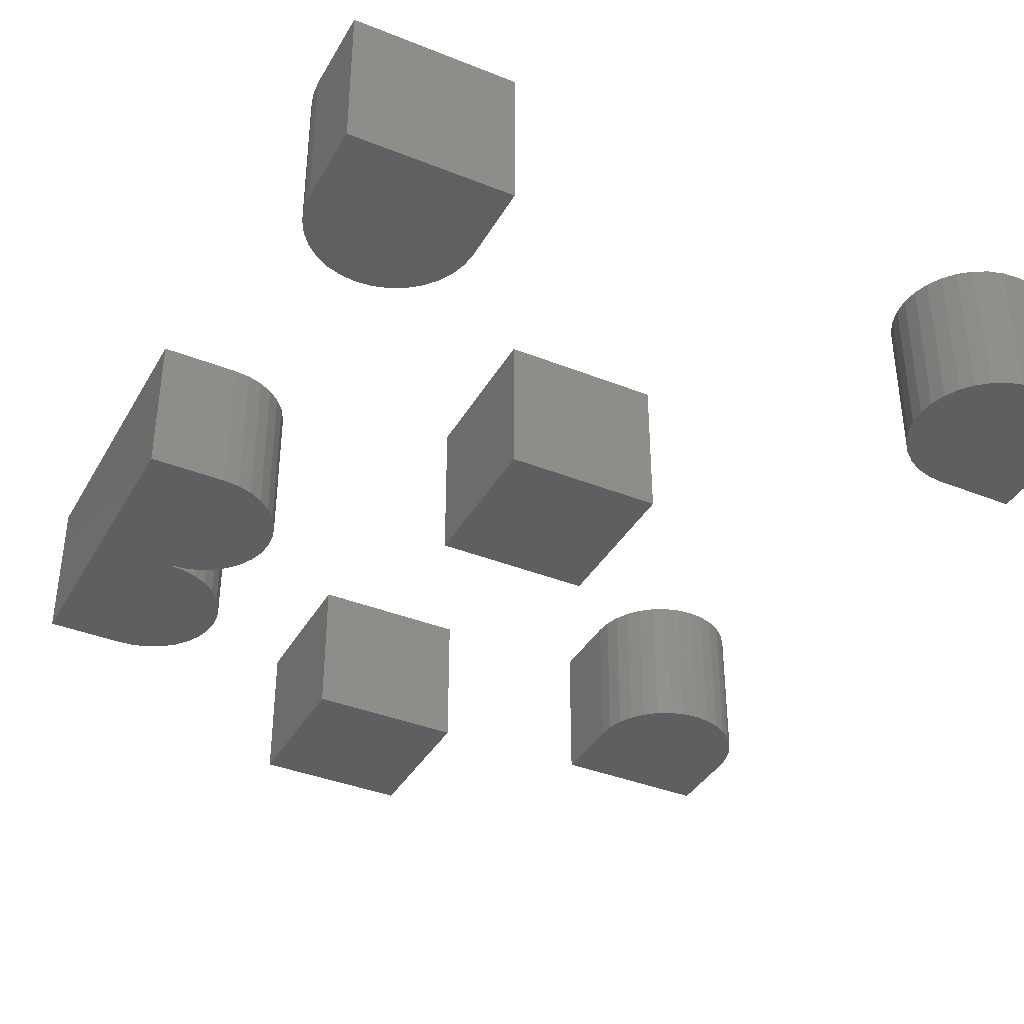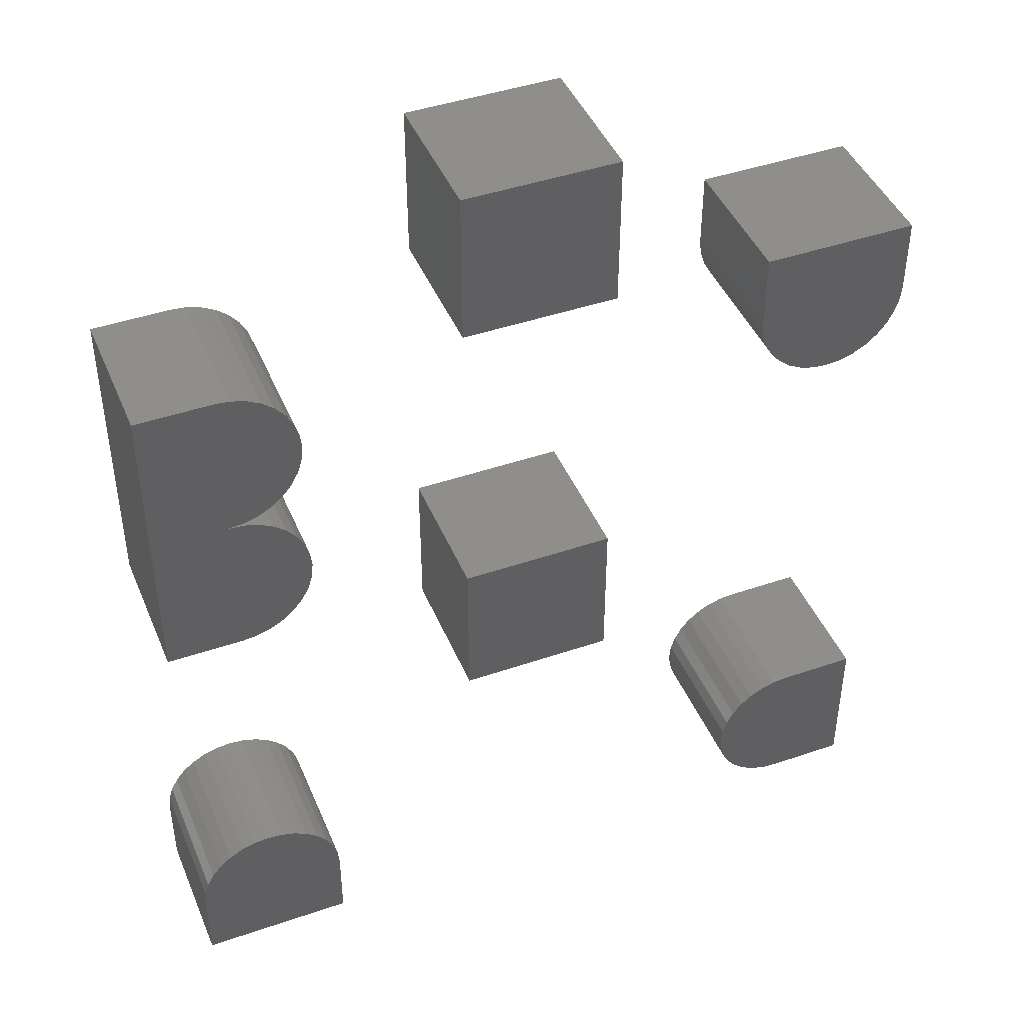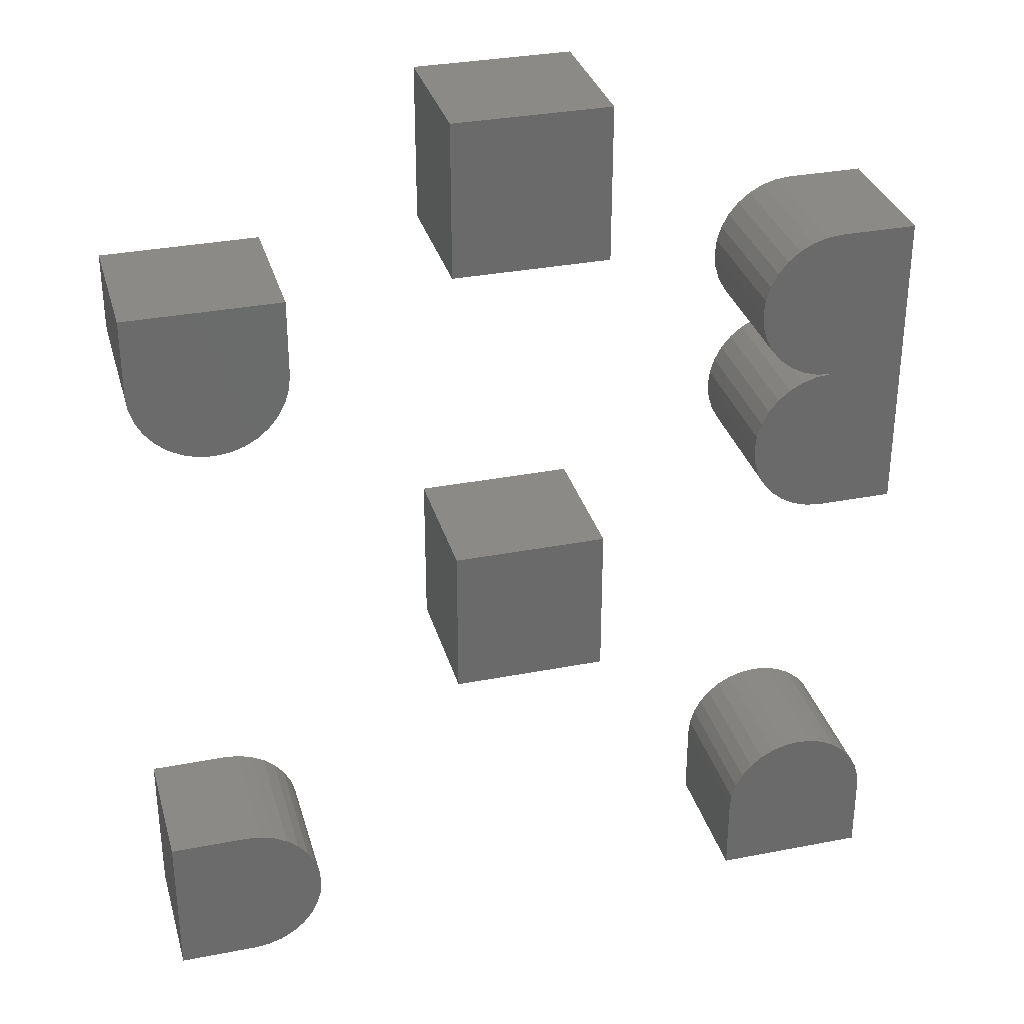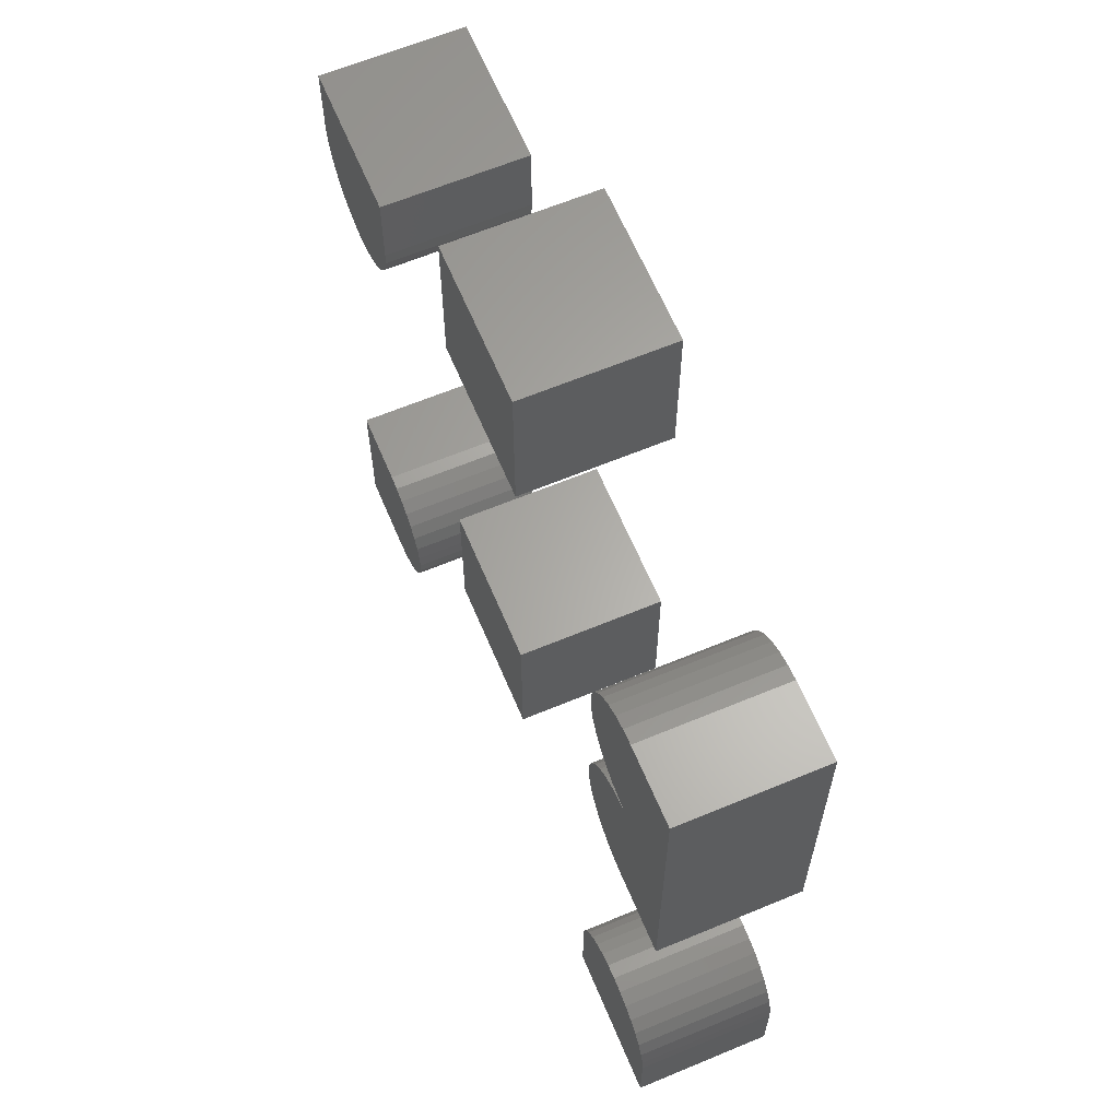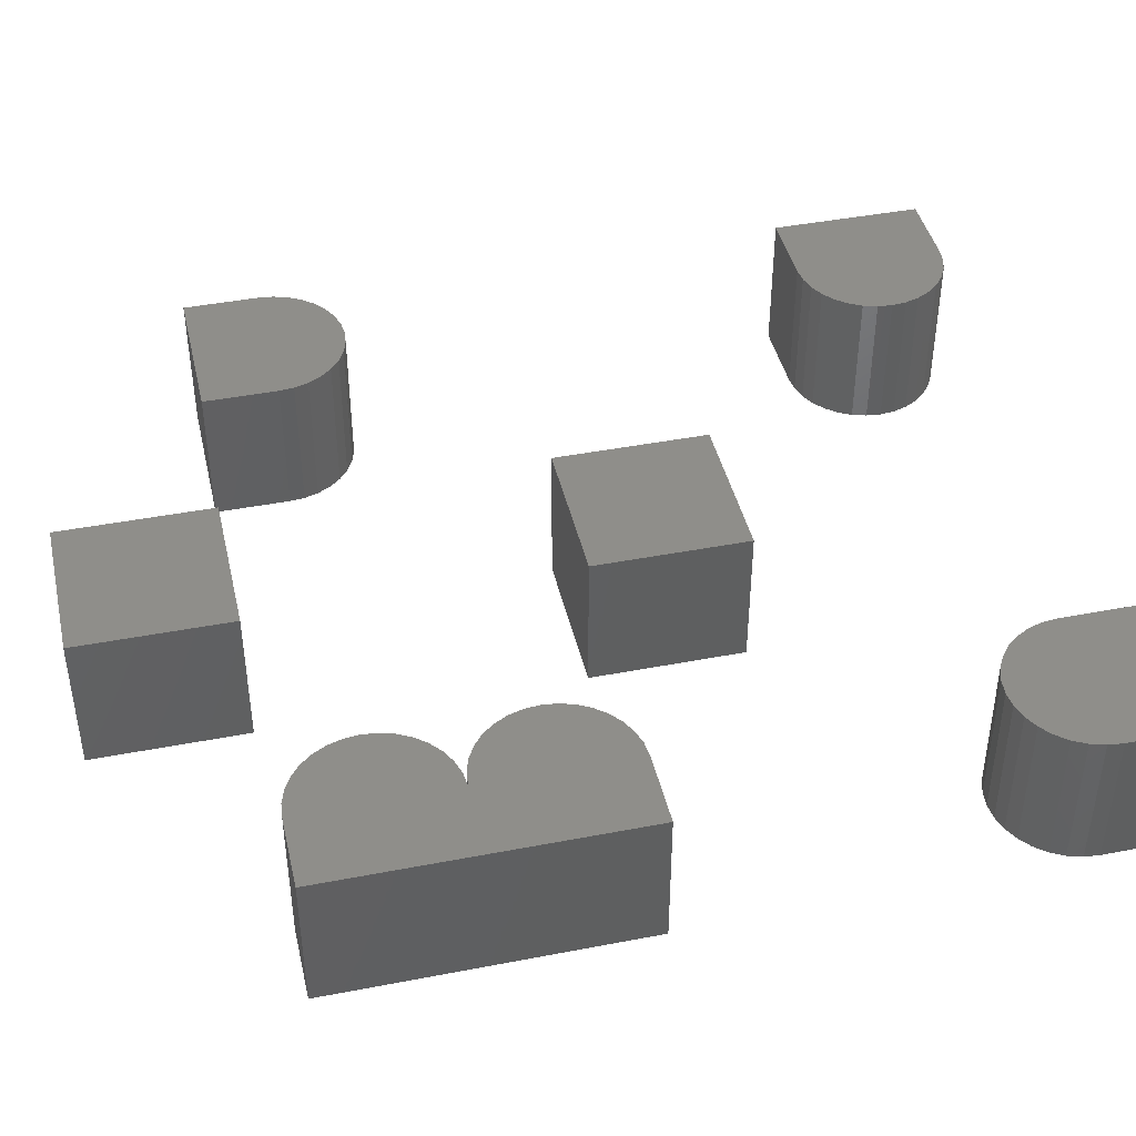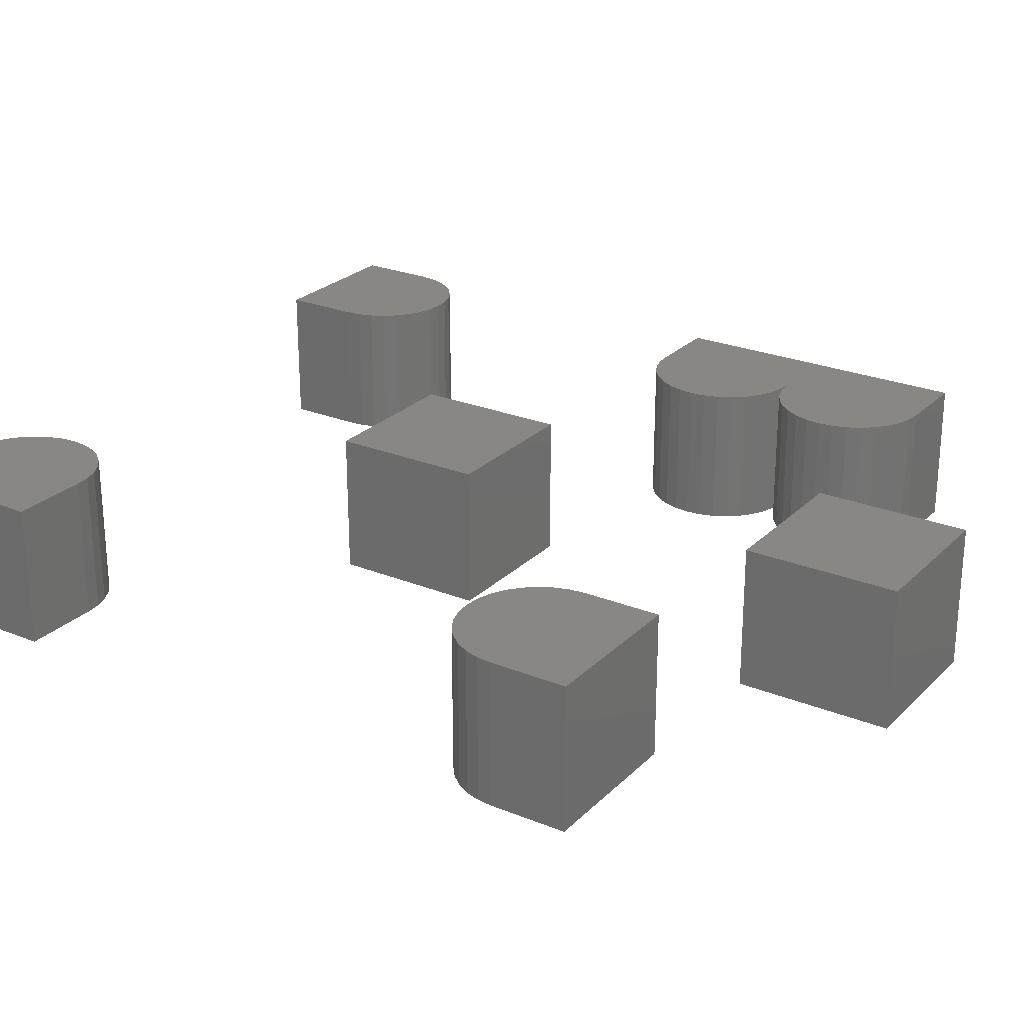
<metadata>
{"format":"stl","ext":"stl","renderer":"f3d","projection":"perspective","resolution":1024,"background":"white","views":[{"elev":-38.1,"azim":153.1,"up":"+Y"},{"elev":44.1,"azim":158.1,"up":"+Z"},{"elev":32.3,"azim":-15.2,"up":"+Z"},{"elev":63.5,"azim":67.2,"up":"+Z"},{"elev":42.9,"azim":77.1,"up":"+Y"},{"elev":25.1,"azim":-56.6,"up":"+Y"}]}
</metadata>
<code>
# stl→obj: 204 verts, 384 faces
v -0.1674 0.08594 -0.2785
v -0.1855 0.08594 -0.2803
v -0.2803 0.08594 -0.2803
v -0.2803 0.08594 -0.09474
v -0.1855 0.08594 -0.09474
v -0.1674 0.08594 -0.09652
v -0.15 0.08594 -0.1018
v -0.134 0.08594 -0.1104
v -0.1199 0.08594 -0.1219
v -0.1084 0.08594 -0.136
v -0.09982 0.08594 -0.152
v -0.09455 0.08594 -0.1694
v -0.09276 0.08594 -0.1875
v -0.09455 0.08594 -0.2056
v -0.09982 0.08594 -0.223
v -0.1084 0.08594 -0.239
v -0.1199 0.08594 -0.2531
v -0.134 0.08594 -0.2646
v -0.15 0.08594 -0.2732
v -0.2803 -0.08594 -0.2803
v -0.1855 -0.08594 -0.2803
v -0.1674 -0.08594 -0.2785
v -0.2803 -0.08594 -0.09474
v -0.15 -0.08594 -0.2732
v -0.134 -0.08594 -0.2646
v -0.1199 -0.08594 -0.2531
v -0.1084 -0.08594 -0.239
v -0.09982 -0.08594 -0.223
v -0.09455 -0.08594 -0.2056
v -0.09276 -0.08594 -0.1875
v -0.09455 -0.08594 -0.1694
v -0.09982 -0.08594 -0.152
v -0.1084 -0.08594 -0.136
v -0.1199 -0.08594 -0.1219
v -0.134 -0.08594 -0.1104
v -0.15 -0.08594 -0.1018
v -0.1674 -0.08594 -0.09652
v -0.1855 -0.08594 -0.09474
v -0.152 0.08594 0.4788
v -0.223 0.08594 0.4788
v -0.136 0.08594 0.4873
v -0.2056 0.08594 0.4735
v -0.1694 0.08594 0.4735
v -0.1875 0.08594 0.4717
v -0.239 0.08594 0.4873
v -0.2531 0.08594 0.4989
v -0.1219 0.08594 0.4989
v -0.2646 0.08594 0.5129
v -0.1104 0.08594 0.5129
v -0.2732 0.08594 0.529
v -0.1018 0.08594 0.529
v -0.2785 0.08594 0.5464
v -0.09652 0.08594 0.5464
v -0.2803 0.08594 0.5645
v -0.09474 0.08594 0.5645
v -0.2803 0.08594 0.6553
v -0.09474 0.08594 0.6553
v -0.136 -0.08594 0.4873
v -0.223 -0.08594 0.4788
v -0.152 -0.08594 0.4788
v -0.2056 -0.08594 0.4735
v -0.1694 -0.08594 0.4735
v -0.1875 -0.08594 0.4717
v -0.09474 -0.08594 0.6553
v -0.2803 -0.08594 0.6553
v -0.09474 -0.08594 0.5645
v -0.2803 -0.08594 0.5645
v -0.09652 -0.08594 0.5464
v -0.2785 -0.08594 0.5464
v -0.1018 -0.08594 0.529
v -0.2732 -0.08594 0.529
v -0.1104 -0.08594 0.5129
v -0.2646 -0.08594 0.5129
v -0.1219 -0.08594 0.4989
v -0.2531 -0.08594 0.4989
v -0.239 -0.08594 0.4873
v 0.5625 0.08594 -0.09276
v 0.5806 0.08594 -0.09455
v 0.5444 0.08594 -0.09455
v 0.527 0.08594 -0.09982
v 0.598 0.08594 -0.09982
v 0.511 0.08594 -0.1084
v 0.614 0.08594 -0.1084
v 0.6281 0.08594 -0.1199
v 0.4969 0.08594 -0.1199
v 0.6396 0.08594 -0.134
v 0.4854 0.08594 -0.134
v 0.6482 0.08594 -0.15
v 0.4768 0.08594 -0.15
v 0.6535 0.08594 -0.1674
v 0.4715 0.08594 -0.1674
v 0.6553 0.08594 -0.1855
v 0.4697 0.08594 -0.1855
v 0.6553 0.08594 -0.2803
v 0.4697 0.08594 -0.2803
v 0.5444 -0.08594 -0.09455
v 0.5806 -0.08594 -0.09455
v 0.5625 -0.08594 -0.09276
v 0.527 -0.08594 -0.09982
v 0.598 -0.08594 -0.09982
v 0.511 -0.08594 -0.1084
v 0.4697 -0.08594 -0.2803
v 0.6553 -0.08594 -0.2803
v 0.4697 -0.08594 -0.1855
v 0.6553 -0.08594 -0.1855
v 0.4715 -0.08594 -0.1674
v 0.6535 -0.08594 -0.1674
v 0.4768 -0.08594 -0.15
v 0.6482 -0.08594 -0.15
v 0.4854 -0.08594 -0.134
v 0.6396 -0.08594 -0.134
v 0.4969 -0.08594 -0.1199
v 0.6281 -0.08594 -0.1199
v 0.614 -0.08594 -0.1084
v 0.6553 0.08594 0.2842
v 0.6553 0.08594 0.375
v 0.6553 -0.08594 0.2842
v 0.6553 -0.08594 0.375
v 0.6553 0.08594 0.5645
v 0.6553 0.08594 0.6553
v 0.6553 -0.08594 0.5645
v 0.6553 -0.08594 0.6553
v 0.5645 -0.08594 0.6553
v 0.5464 -0.08594 0.6535
v 0.529 -0.08594 0.6482
v 0.5129 -0.08594 0.6396
v 0.4989 -0.08594 0.6281
v 0.4873 -0.08594 0.614
v 0.4788 -0.08594 0.598
v 0.4735 -0.08594 0.5806
v 0.4717 -0.08594 0.5625
v 0.4735 -0.08594 0.5444
v 0.4788 -0.08594 0.527
v 0.4873 -0.08594 0.511
v 0.4989 -0.08594 0.4969
v 0.5129 -0.08594 0.4854
v 0.529 -0.08594 0.4768
v 0.5464 -0.08594 0.4715
v 0.5645 -0.08594 0.4697
v 0.5464 -0.08594 0.468
v 0.529 -0.08594 0.4627
v 0.5129 -0.08594 0.4541
v 0.4989 -0.08594 0.4426
v 0.4873 -0.08594 0.4285
v 0.4788 -0.08594 0.4125
v 0.4735 -0.08594 0.3951
v 0.4717 -0.08594 0.377
v 0.4735 -0.08594 0.3589
v 0.4788 -0.08594 0.3415
v 0.4873 -0.08594 0.3254
v 0.4989 -0.08594 0.3114
v 0.5129 -0.08594 0.2998
v 0.529 -0.08594 0.2913
v 0.5464 -0.08594 0.286
v 0.5645 -0.08594 0.2842
v 0.5645 0.08594 0.4697
v 0.5464 0.08594 0.4715
v 0.529 0.08594 0.4768
v 0.5129 0.08594 0.4854
v 0.4989 0.08594 0.4969
v 0.4873 0.08594 0.511
v 0.4788 0.08594 0.527
v 0.4735 0.08594 0.5444
v 0.4717 0.08594 0.5625
v 0.4735 0.08594 0.5806
v 0.4788 0.08594 0.598
v 0.4873 0.08594 0.614
v 0.4989 0.08594 0.6281
v 0.5129 0.08594 0.6396
v 0.529 0.08594 0.6482
v 0.5464 0.08594 0.6535
v 0.5645 0.08594 0.6553
v 0.5645 0.08594 0.2842
v 0.5464 0.08594 0.286
v 0.529 0.08594 0.2913
v 0.5129 0.08594 0.2998
v 0.4989 0.08594 0.3114
v 0.4873 0.08594 0.3254
v 0.4788 0.08594 0.3415
v 0.4735 0.08594 0.3589
v 0.4717 0.08594 0.377
v 0.4735 0.08594 0.3951
v 0.4788 0.08594 0.4125
v 0.4873 0.08594 0.4285
v 0.4989 0.08594 0.4426
v 0.5129 0.08594 0.4541
v 0.529 0.08594 0.4627
v 0.5464 0.08594 0.468
v 0.09474 0.08594 0.6592
v 0.09474 0.08594 0.8447
v 0.2803 0.08594 0.6592
v 0.2803 0.08594 0.8447
v 0.09474 -0.08594 0.6592
v 0.2803 -0.08594 0.6592
v 0.09474 -0.08594 0.8447
v 0.2803 -0.08594 0.8447
v 0.09474 0.08594 0.09474
v 0.09474 0.08594 0.2803
v 0.2803 0.08594 0.09474
v 0.2803 0.08594 0.2803
v 0.09474 -0.08594 0.09474
v 0.2803 -0.08594 0.09474
v 0.09474 -0.08594 0.2803
v 0.2803 -0.08594 0.2803
f 1 2 3
f 4 5 6
f 4 6 7
f 4 7 8
f 4 8 9
f 4 9 10
f 4 10 11
f 4 11 12
f 4 12 13
f 4 13 14
f 4 14 15
f 4 15 16
f 4 16 17
f 4 17 18
f 4 18 19
f 4 19 1
f 4 1 3
f 20 21 22
f 23 20 22
f 23 22 24
f 23 24 25
f 23 25 26
f 23 26 27
f 23 27 28
f 23 28 29
f 23 29 30
f 23 30 31
f 23 31 32
f 23 32 33
f 23 33 34
f 23 34 35
f 23 35 36
f 23 36 37
f 23 37 38
f 4 3 23
f 23 3 20
f 38 5 23
f 23 5 4
f 5 38 6
f 6 38 37
f 6 37 7
f 7 37 36
f 7 36 8
f 8 36 35
f 8 35 9
f 9 35 34
f 9 34 10
f 10 34 33
f 10 33 11
f 11 33 32
f 11 32 12
f 12 32 31
f 12 31 13
f 13 31 30
f 13 30 14
f 14 30 29
f 14 29 15
f 15 29 28
f 15 28 16
f 16 28 27
f 16 27 17
f 17 27 26
f 17 26 18
f 18 26 25
f 18 25 19
f 19 25 24
f 19 24 1
f 1 24 22
f 1 22 2
f 2 22 21
f 20 3 21
f 21 3 2
f 39 40 41
f 42 40 39
f 43 42 39
f 44 42 43
f 40 45 41
f 41 45 46
f 41 46 47
f 47 46 48
f 47 48 49
f 49 48 50
f 49 50 51
f 51 50 52
f 51 52 53
f 53 52 54
f 53 54 55
f 55 54 56
f 55 56 57
f 58 59 60
f 60 59 61
f 60 61 62
f 62 61 63
f 64 65 66
f 66 65 67
f 66 67 68
f 68 67 69
f 68 69 70
f 70 69 71
f 70 71 72
f 72 71 73
f 72 73 74
f 74 73 75
f 74 75 58
f 58 75 76
f 58 76 59
f 65 56 67
f 67 56 54
f 57 56 64
f 64 56 65
f 66 55 64
f 64 55 57
f 55 66 53
f 53 66 68
f 53 68 51
f 51 68 70
f 51 70 49
f 49 70 72
f 49 72 47
f 47 72 74
f 47 74 41
f 41 74 58
f 41 58 39
f 39 58 60
f 39 60 43
f 43 60 62
f 43 62 44
f 44 62 63
f 44 63 42
f 42 63 61
f 42 61 40
f 40 61 59
f 40 59 45
f 45 59 76
f 45 76 46
f 46 76 75
f 46 75 48
f 48 75 73
f 48 73 50
f 50 73 71
f 50 71 52
f 52 71 69
f 52 69 54
f 54 69 67
f 77 78 79
f 80 79 78
f 81 80 78
f 82 80 81
f 81 83 82
f 82 83 84
f 82 84 85
f 85 84 86
f 85 86 87
f 87 86 88
f 87 88 89
f 89 88 90
f 89 90 91
f 91 90 92
f 91 92 93
f 93 92 94
f 93 94 95
f 96 97 98
f 97 96 99
f 97 99 100
f 100 99 101
f 102 103 104
f 104 103 105
f 104 105 106
f 106 105 107
f 106 107 108
f 108 107 109
f 108 109 110
f 110 109 111
f 110 111 112
f 112 111 113
f 112 113 101
f 101 113 114
f 101 114 100
f 104 93 102
f 102 93 95
f 93 104 91
f 91 104 106
f 91 106 89
f 89 106 108
f 89 108 87
f 87 108 110
f 87 110 85
f 85 110 112
f 85 112 82
f 82 112 101
f 82 101 80
f 80 101 99
f 80 99 79
f 79 99 96
f 79 96 77
f 77 96 98
f 77 98 78
f 78 98 97
f 78 97 81
f 81 97 100
f 81 100 83
f 83 100 114
f 83 114 84
f 84 114 113
f 84 113 86
f 86 113 111
f 86 111 88
f 88 111 109
f 88 109 90
f 90 109 107
f 90 107 92
f 92 107 105
f 103 94 105
f 105 94 92
f 95 94 102
f 102 94 103
f 115 116 117
f 117 116 118
f 119 120 121
f 121 120 122
f 121 122 123
f 121 123 124
f 121 124 125
f 121 125 126
f 121 126 127
f 121 127 128
f 121 128 129
f 121 129 130
f 121 130 131
f 121 131 132
f 121 132 133
f 121 133 134
f 121 134 135
f 121 135 136
f 121 136 137
f 121 137 138
f 121 138 139
f 121 139 118
f 118 139 140
f 118 140 141
f 118 141 142
f 118 142 143
f 118 143 144
f 118 144 145
f 118 145 146
f 118 146 147
f 118 147 148
f 118 148 149
f 118 149 150
f 118 150 151
f 118 151 152
f 118 152 153
f 118 153 154
f 118 154 155
f 118 155 117
f 119 116 156
f 119 156 157
f 119 157 158
f 119 158 159
f 119 159 160
f 119 160 161
f 119 161 162
f 119 162 163
f 119 163 164
f 119 164 165
f 119 165 166
f 119 166 167
f 119 167 168
f 119 168 169
f 119 169 170
f 119 170 171
f 119 171 172
f 119 172 120
f 116 115 173
f 116 173 174
f 116 174 175
f 116 175 176
f 116 176 177
f 116 177 178
f 116 178 179
f 116 179 180
f 116 180 181
f 116 181 182
f 116 182 183
f 116 183 184
f 116 184 185
f 116 185 186
f 116 186 187
f 116 187 188
f 116 188 156
f 116 119 118
f 118 119 121
f 156 139 157
f 157 139 138
f 157 138 158
f 158 138 137
f 158 137 159
f 159 137 136
f 159 136 160
f 160 136 135
f 160 135 161
f 161 135 134
f 161 134 162
f 162 134 133
f 162 133 163
f 163 133 132
f 163 132 164
f 164 132 131
f 164 131 165
f 165 131 130
f 165 130 166
f 166 130 129
f 166 129 167
f 167 129 128
f 167 128 168
f 168 128 127
f 168 127 169
f 169 127 126
f 169 126 170
f 170 126 125
f 170 125 171
f 171 125 124
f 171 124 172
f 172 124 123
f 139 156 140
f 140 156 188
f 140 188 141
f 141 188 187
f 141 187 142
f 142 187 186
f 142 186 143
f 143 186 185
f 143 185 144
f 144 185 184
f 144 184 145
f 145 184 183
f 145 183 146
f 146 183 182
f 146 182 147
f 147 182 181
f 147 181 148
f 148 181 180
f 148 180 149
f 149 180 179
f 149 179 150
f 150 179 178
f 150 178 151
f 151 178 177
f 151 177 152
f 152 177 176
f 152 176 153
f 153 176 175
f 153 175 154
f 154 175 174
f 154 174 155
f 155 174 173
f 117 155 115
f 115 155 173
f 189 190 191
f 191 190 192
f 193 194 195
f 195 194 196
f 190 189 195
f 195 189 193
f 191 194 189
f 189 194 193
f 191 192 194
f 194 192 196
f 190 195 192
f 192 195 196
f 122 120 123
f 123 120 172
f 197 198 199
f 199 198 200
f 201 202 203
f 203 202 204
f 198 197 203
f 203 197 201
f 200 198 204
f 204 198 203
f 199 200 202
f 202 200 204
f 197 199 201
f 201 199 202

</code>
